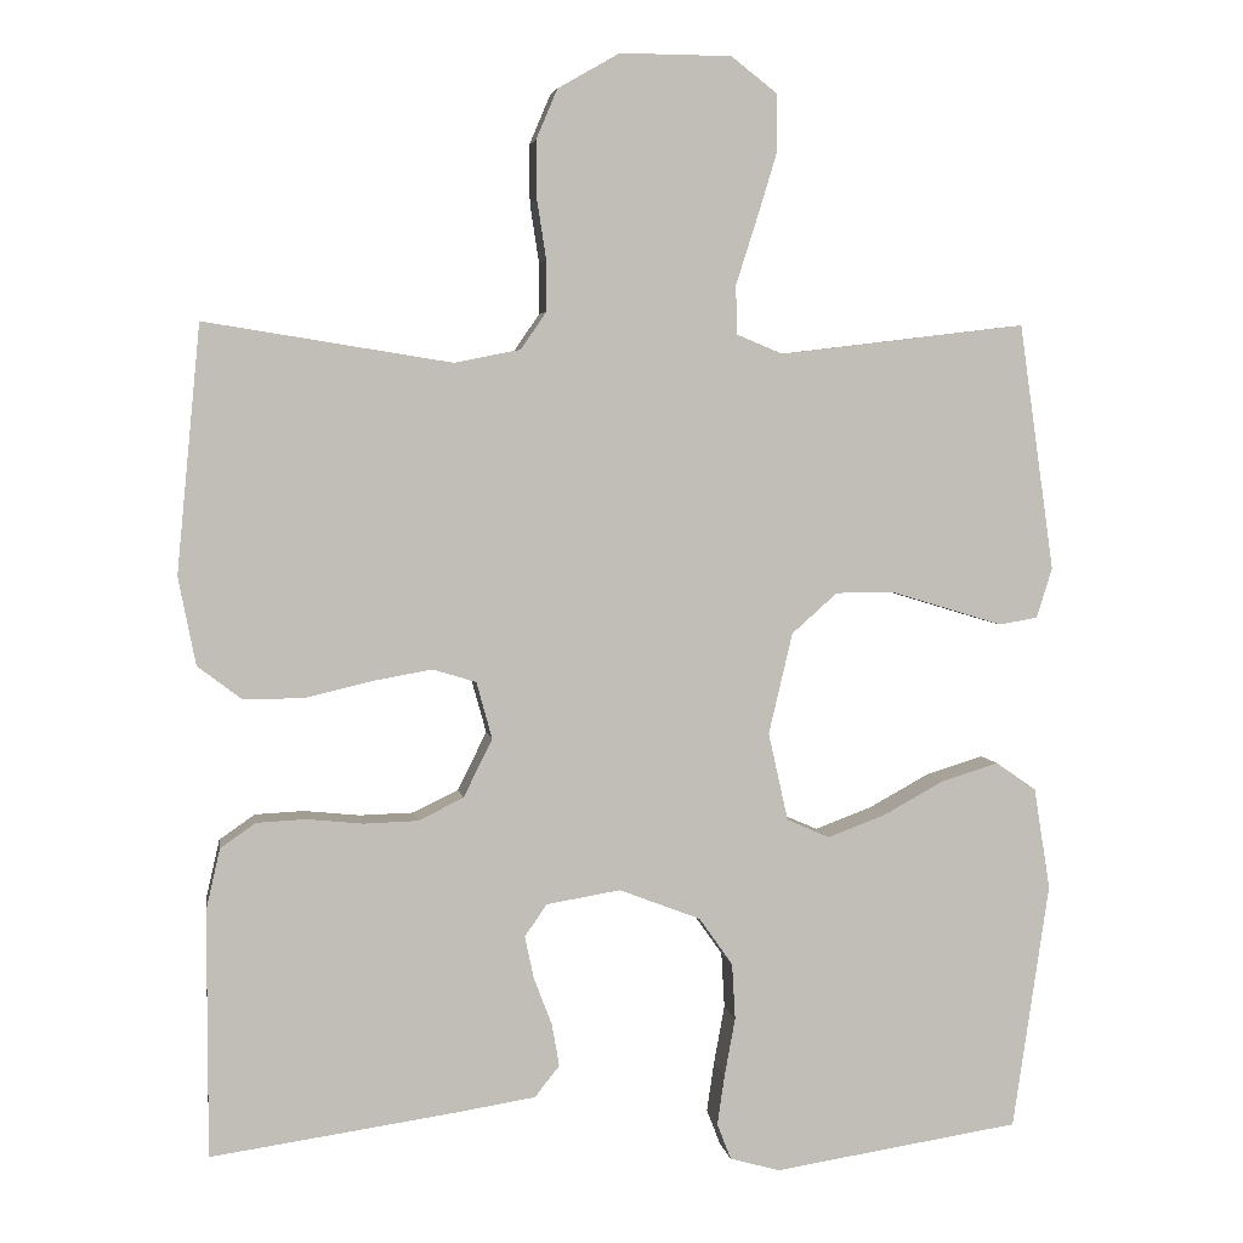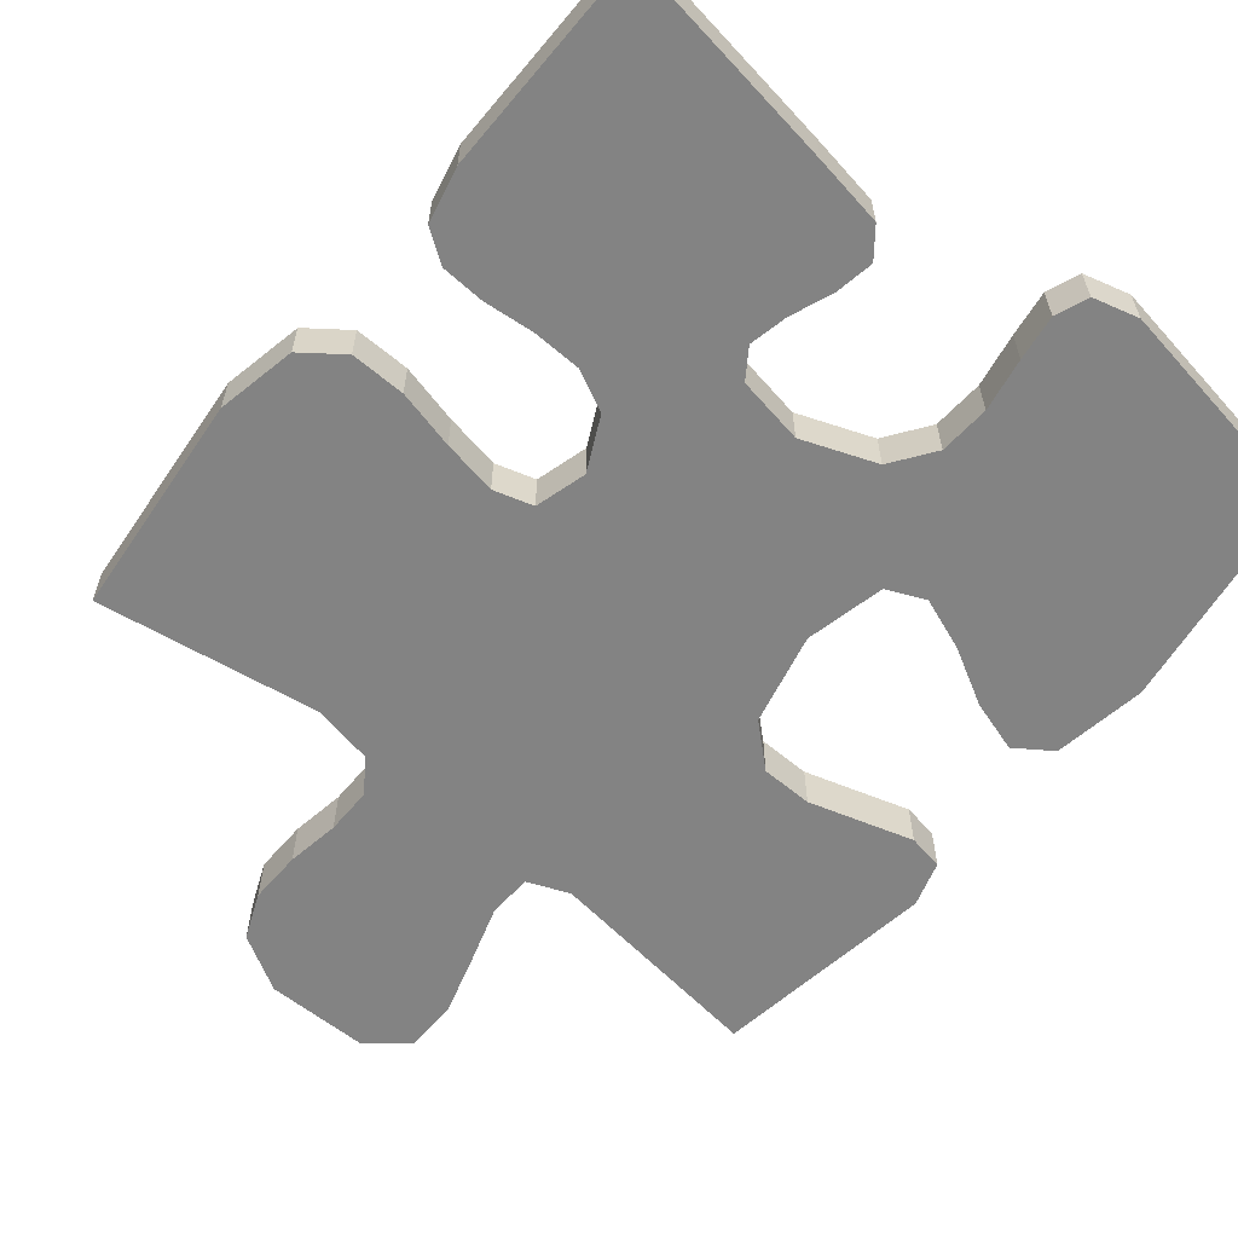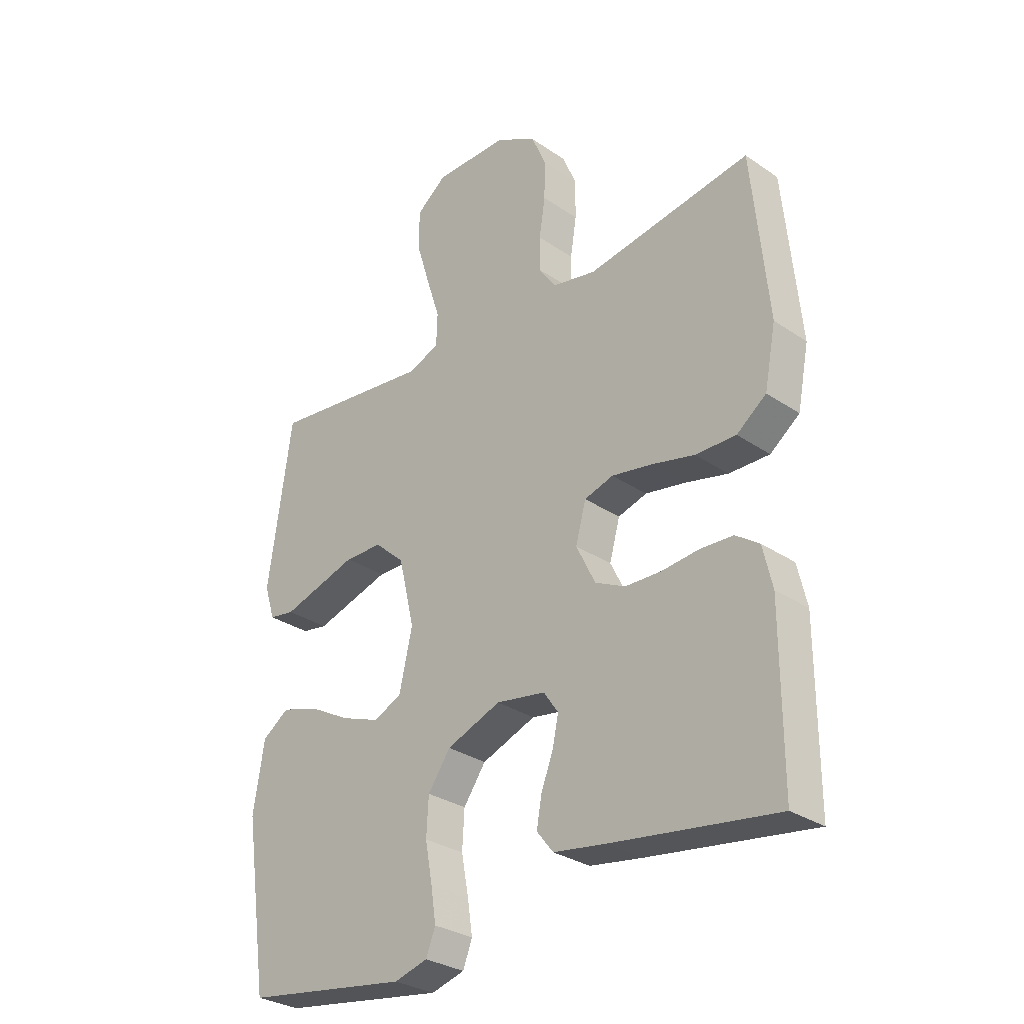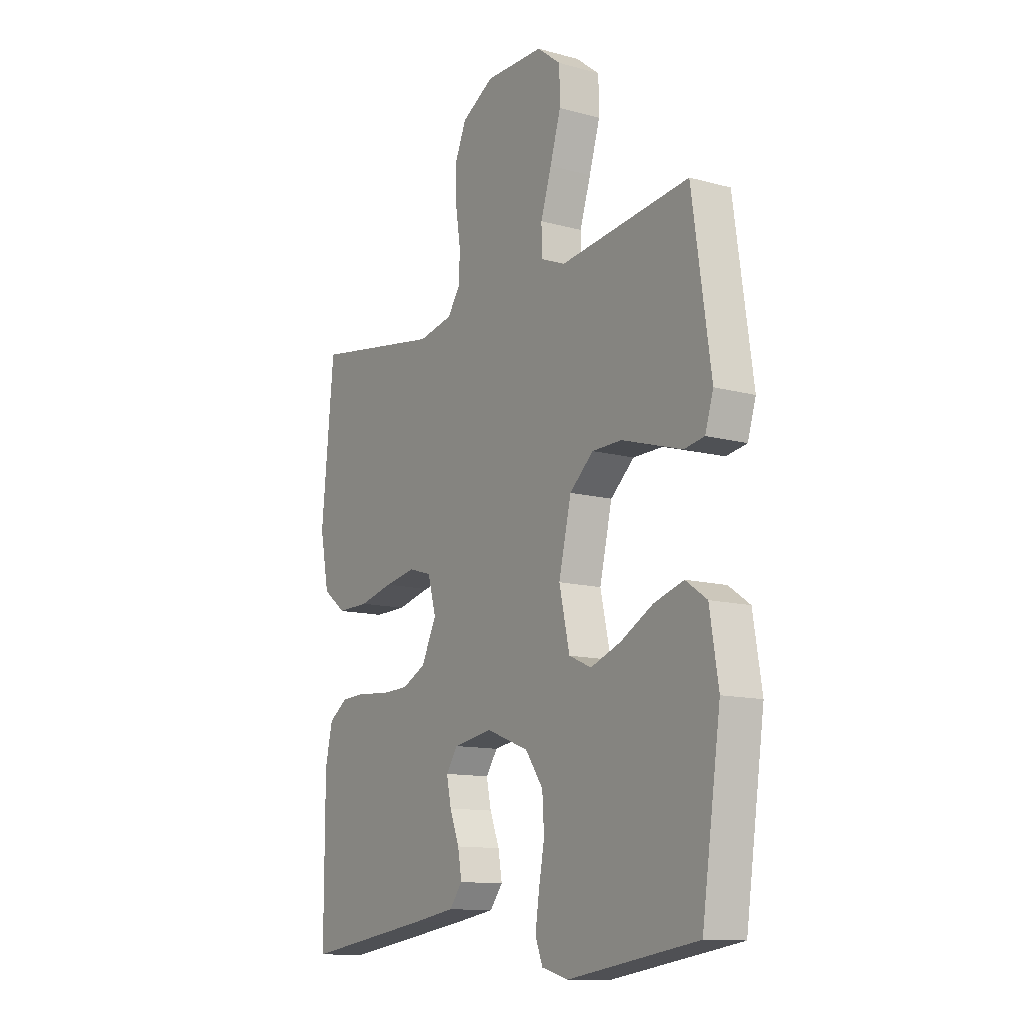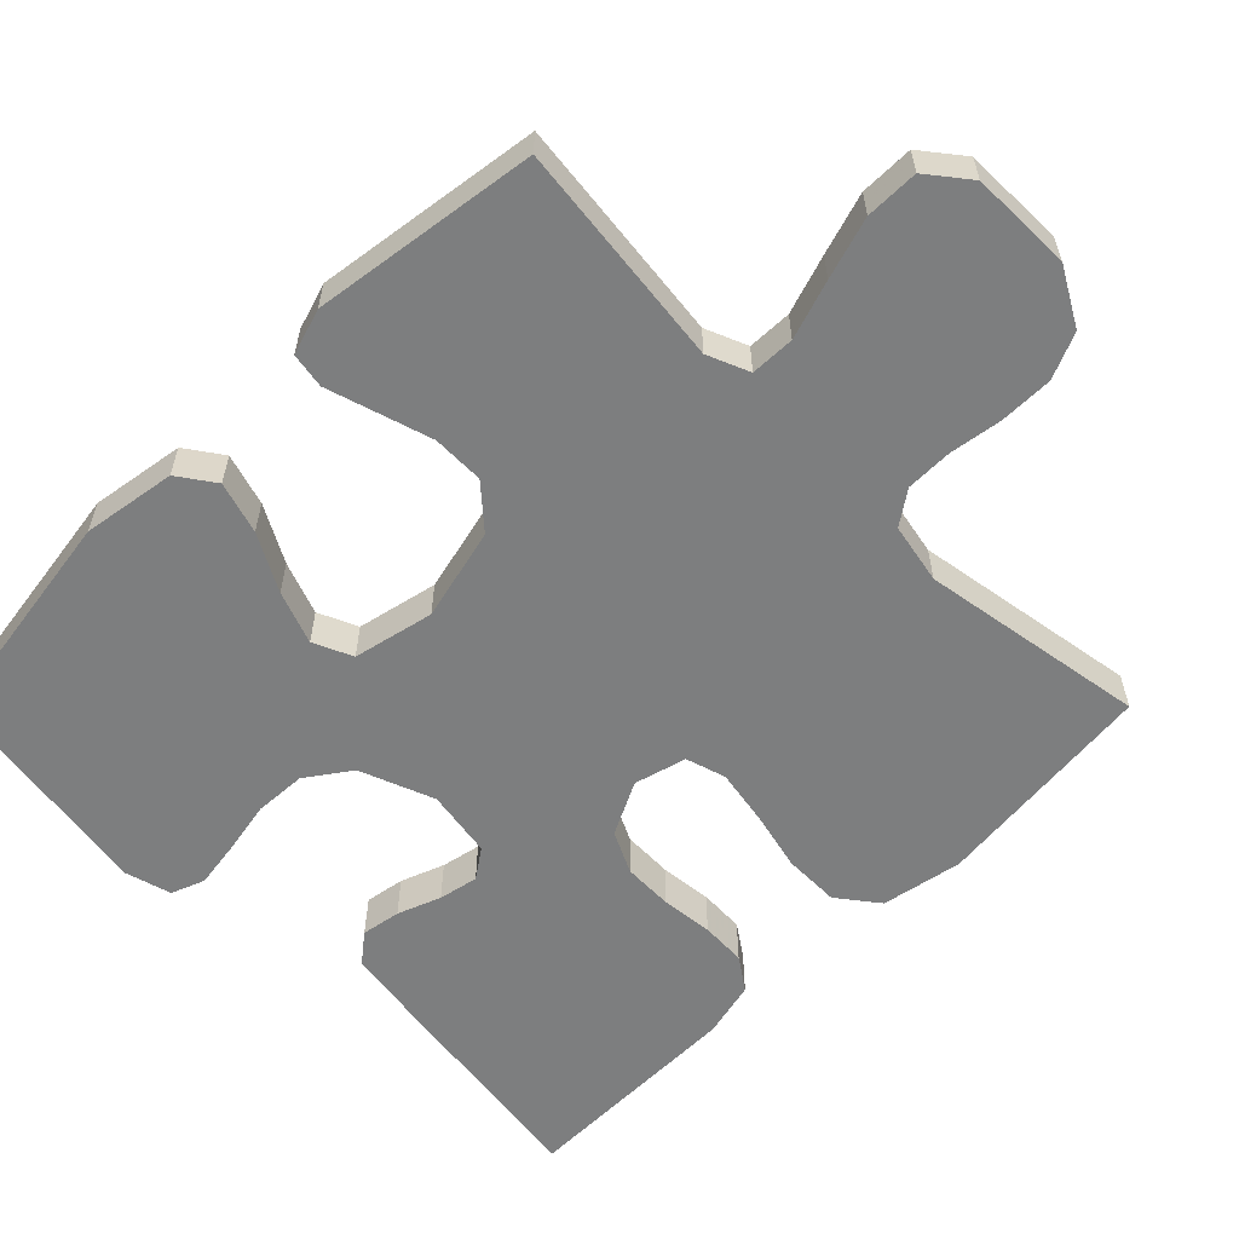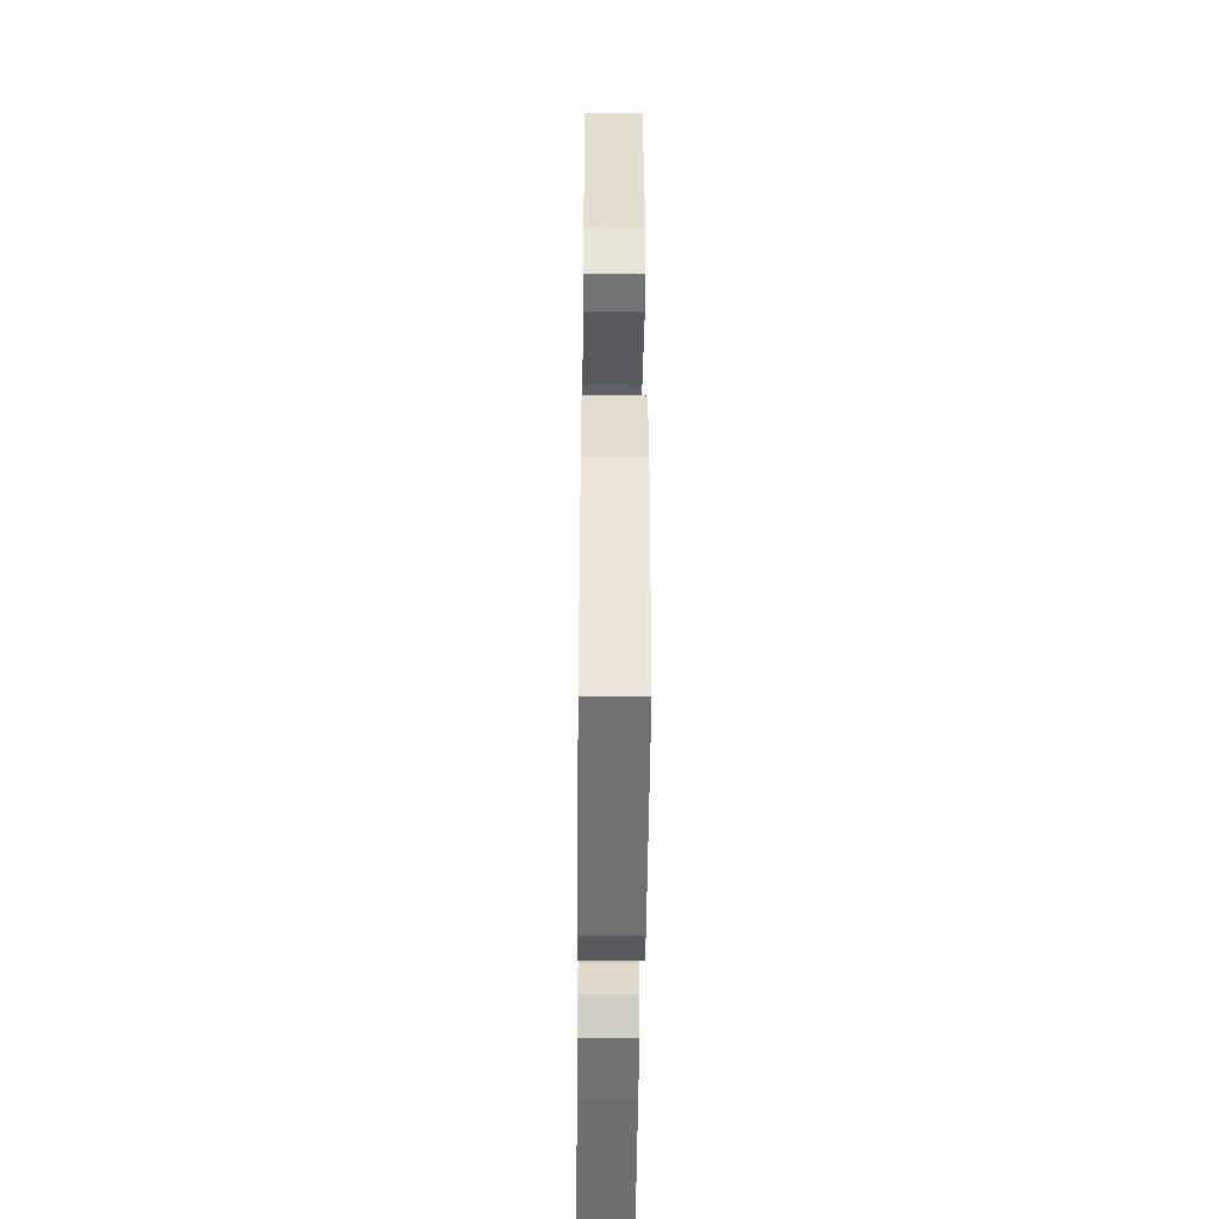
<metadata>
{"format":"obj","ext":"obj","renderer":"f3d","projection":"perspective","resolution":1024,"background":"white","views":[{"elev":4.3,"azim":171.2,"up":"+Z"},{"elev":-61.0,"azim":140.4,"up":"+Y"},{"elev":-30.1,"azim":45.3,"up":"+Z"},{"elev":-12.3,"azim":-122.7,"up":"+Z"},{"elev":-59.3,"azim":-44.9,"up":"+Y"},{"elev":-46.4,"azim":-90.6,"up":"+Z"}]}
</metadata>
<code>
v 0.5 0.07 0.5
v 0.529 0.07 0.2
v 0.508 0.07 0.093
v 0.454 0.07 0.052
v 0.38 0.07 0.053
v 0.301 0.07 0.072
v 0.228 0.07 0.085
v 0.175 0.07 0.069
v 0.156 0.07 0
v 0.191 0.07 -0.071
v 0.246 0.07 -0.098
v 0.312 0.07 -0.1
v 0.38 0.07 -0.093
v 0.44 0.07 -0.096
v 0.483 0.07 -0.126
v 0.5 0.07 -0.2
v 0.5 0.07 -0.5
v 0.2 0.07 -0.457
v 0.105 0.07 -0.442
v 0.075 0.07 -0.404
v 0.084 0.07 -0.352
v 0.106 0.07 -0.295
v 0.117 0.07 -0.243
v 0.09 0.07 -0.204
v 0 0.07 -0.189
v -0.099 0.07 -0.227
v -0.14 0.07 -0.285
v -0.144 0.07 -0.353
v -0.131 0.07 -0.424
v -0.122 0.07 -0.485
v -0.139 0.07 -0.529
v -0.2 0.07 -0.546
v -0.5 0.07 -0.5
v -0.544 0.07 -0.2
v -0.524 0.07 -0.076
v -0.475 0.07 -0.042
v -0.406 0.07 -0.063
v -0.331 0.07 -0.104
v -0.261 0.07 -0.13
v -0.209 0.07 -0.107
v -0.185 0.07 0
v -0.214 0.07 0.123
v -0.269 0.07 0.172
v -0.338 0.07 0.173
v -0.411 0.07 0.151
v -0.477 0.07 0.131
v -0.524 0.07 0.139
v -0.543 0.07 0.2
v -0.5 0.07 0.5
v -0.2 0.07 0.464
v -0.144 0.07 0.487
v -0.142 0.07 0.546
v -0.167 0.07 0.624
v -0.192 0.07 0.706
v -0.191 0.07 0.777
v -0.136 0.07 0.82
v 0 0.07 0.821
v 0.075 0.07 0.778
v 0.101 0.07 0.717
v 0.1 0.07 0.646
v 0.089 0.07 0.575
v 0.089 0.07 0.513
v 0.12 0.07 0.468
v 0.2 0.07 0.452
v 0.5 0 0.5
v 0.529 0 0.2
v 0.508 0 0.093
v 0.454 0 0.052
v 0.38 0 0.053
v 0.301 0 0.072
v 0.228 0 0.085
v 0.175 0 0.069
v 0.156 0 0
v 0.191 0 -0.071
v 0.246 0 -0.098
v 0.312 0 -0.1
v 0.38 0 -0.093
v 0.44 0 -0.096
v 0.483 0 -0.126
v 0.5 0 -0.2
v 0.5 0 -0.5
v 0.2 0 -0.457
v 0.105 0 -0.442
v 0.075 0 -0.404
v 0.084 0 -0.352
v 0.106 0 -0.295
v 0.117 0 -0.243
v 0.09 0 -0.204
v 0 0 -0.189
v -0.099 0 -0.227
v -0.14 0 -0.285
v -0.144 0 -0.353
v -0.131 0 -0.424
v -0.122 0 -0.485
v -0.139 0 -0.529
v -0.2 0 -0.546
v -0.5 0 -0.5
v -0.544 0 -0.2
v -0.524 0 -0.076
v -0.475 0 -0.042
v -0.406 0 -0.063
v -0.331 0 -0.104
v -0.261 0 -0.13
v -0.209 0 -0.107
v -0.185 0 0
v -0.214 0 0.123
v -0.269 0 0.172
v -0.338 0 0.173
v -0.411 0 0.151
v -0.477 0 0.131
v -0.524 0 0.139
v -0.543 0 0.2
v -0.5 0 0.5
v -0.2 0 0.464
v -0.144 0 0.487
v -0.142 0 0.546
v -0.167 0 0.624
v -0.192 0 0.706
v -0.191 0 0.777
v -0.136 0 0.82
v 0 0 0.821
v 0.075 0 0.778
v 0.101 0 0.717
v 0.1 0 0.646
v 0.089 0 0.575
v 0.089 0 0.513
v 0.12 0 0.468
v 0.2 0 0.452
f 59 60 61
f 58 59 61
f 57 58 61
f 56 57 61
f 55 56 61
f 54 55 61
f 53 54 61
f 52 53 61
f 51 52 61 62
f 50 51 62 63
f 48 49 50
f 47 48 50
f 46 47 50
f 45 46 50
f 50 63 64
f 45 50 64
f 44 45 64
f 36 37 38
f 35 36 38
f 34 35 38
f 33 34 38
f 32 33 38
f 31 32 38
f 30 31 38
f 29 30 38
f 28 29 38
f 27 28 38 39
f 26 27 39 40
f 20 21 22
f 19 20 22
f 18 19 22
f 17 18 22
f 16 17 22
f 15 16 22
f 14 15 22
f 13 14 22
f 12 13 22
f 11 12 22 23
f 10 11 23 24
f 4 5 6
f 3 4 6
f 2 3 6
f 1 2 6
f 64 1 6
f 64 6 7
f 43 44 64
f 64 7 8
f 43 64 8
f 42 43 8
f 41 42 8 9
f 41 9 10
f 40 41 10
f 26 40 10
f 25 26 10
f 10 24 25
f 125 124 123
f 125 123 122
f 125 122 121
f 125 121 120
f 125 120 119
f 125 119 118
f 125 118 117
f 125 117 116
f 126 125 116 115
f 127 126 115 114
f 114 113 112
f 114 112 111
f 114 111 110
f 114 110 109
f 128 127 114
f 128 114 109
f 128 109 108
f 102 101 100
f 102 100 99
f 102 99 98
f 102 98 97
f 102 97 96
f 102 96 95
f 102 95 94
f 102 94 93
f 102 93 92
f 103 102 92 91
f 104 103 91 90
f 86 85 84
f 86 84 83
f 86 83 82
f 86 82 81
f 86 81 80
f 86 80 79
f 86 79 78
f 86 78 77
f 86 77 76
f 87 86 76 75
f 88 87 75 74
f 70 69 68
f 70 68 67
f 70 67 66
f 70 66 65
f 70 65 128
f 71 70 128
f 128 108 107
f 72 71 128
f 72 128 107
f 72 107 106
f 73 72 106 105
f 74 73 105
f 74 105 104
f 74 104 90
f 74 90 89
f 89 88 74
f 1 65 66 2
f 2 66 67 3
f 3 67 68 4
f 4 68 69 5
f 5 69 70 6
f 6 70 71 7
f 7 71 72 8
f 8 72 73 9
f 9 73 74 10
f 10 74 75 11
f 11 75 76 12
f 12 76 77 13
f 13 77 78 14
f 14 78 79 15
f 15 79 80 16
f 16 80 81 17
f 17 81 82 18
f 18 82 83 19
f 19 83 84 20
f 20 84 85 21
f 21 85 86 22
f 22 86 87 23
f 23 87 88 24
f 24 88 89 25
f 25 89 90 26
f 26 90 91 27
f 27 91 92 28
f 28 92 93 29
f 29 93 94 30
f 30 94 95 31
f 31 95 96 32
f 32 96 97 33
f 33 97 98 34
f 34 98 99 35
f 35 99 100 36
f 36 100 101 37
f 37 101 102 38
f 38 102 103 39
f 39 103 104 40
f 40 104 105 41
f 41 105 106 42
f 42 106 107 43
f 43 107 108 44
f 44 108 109 45
f 45 109 110 46
f 46 110 111 47
f 47 111 112 48
f 48 112 113 49
f 49 113 114 50
f 50 114 115 51
f 51 115 116 52
f 52 116 117 53
f 53 117 118 54
f 54 118 119 55
f 55 119 120 56
f 56 120 121 57
f 57 121 122 58
f 58 122 123 59
f 59 123 124 60
f 60 124 125 61
f 61 125 126 62
f 62 126 127 63
f 63 127 128 64
f 64 128 65 1

</code>
